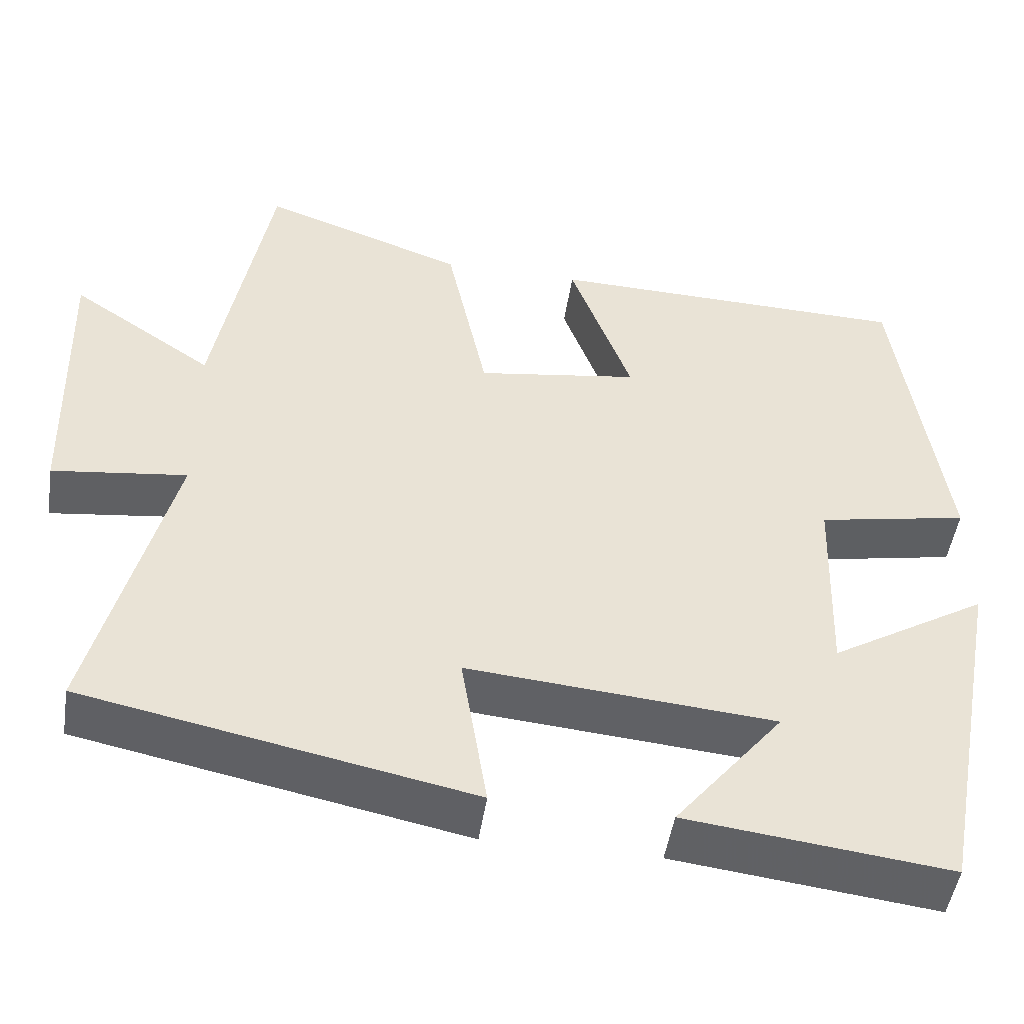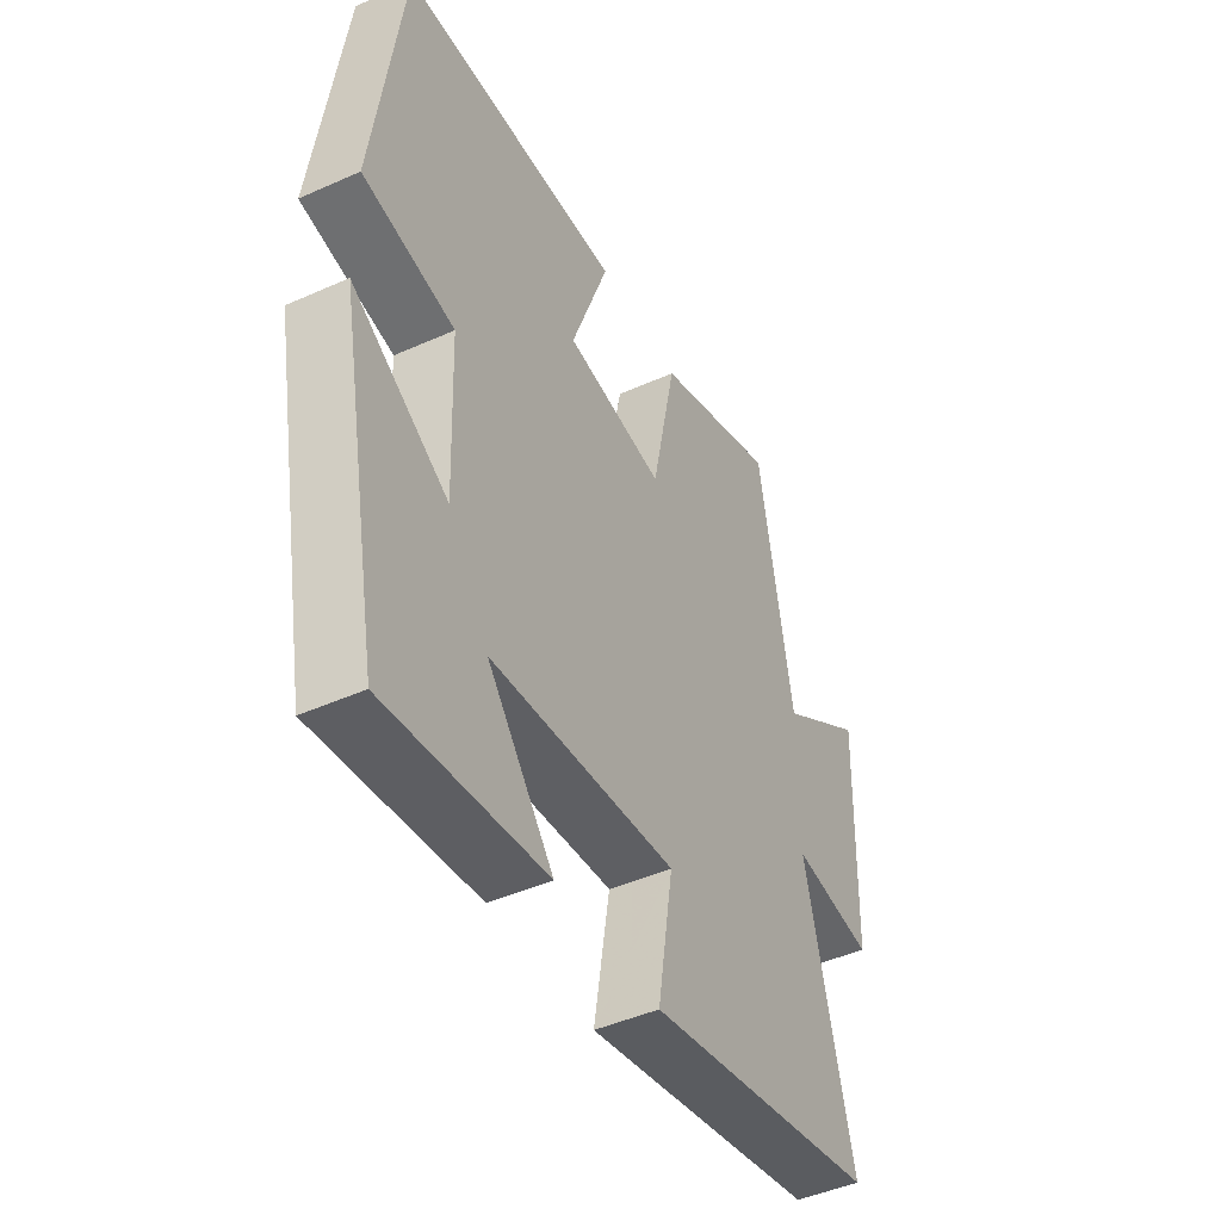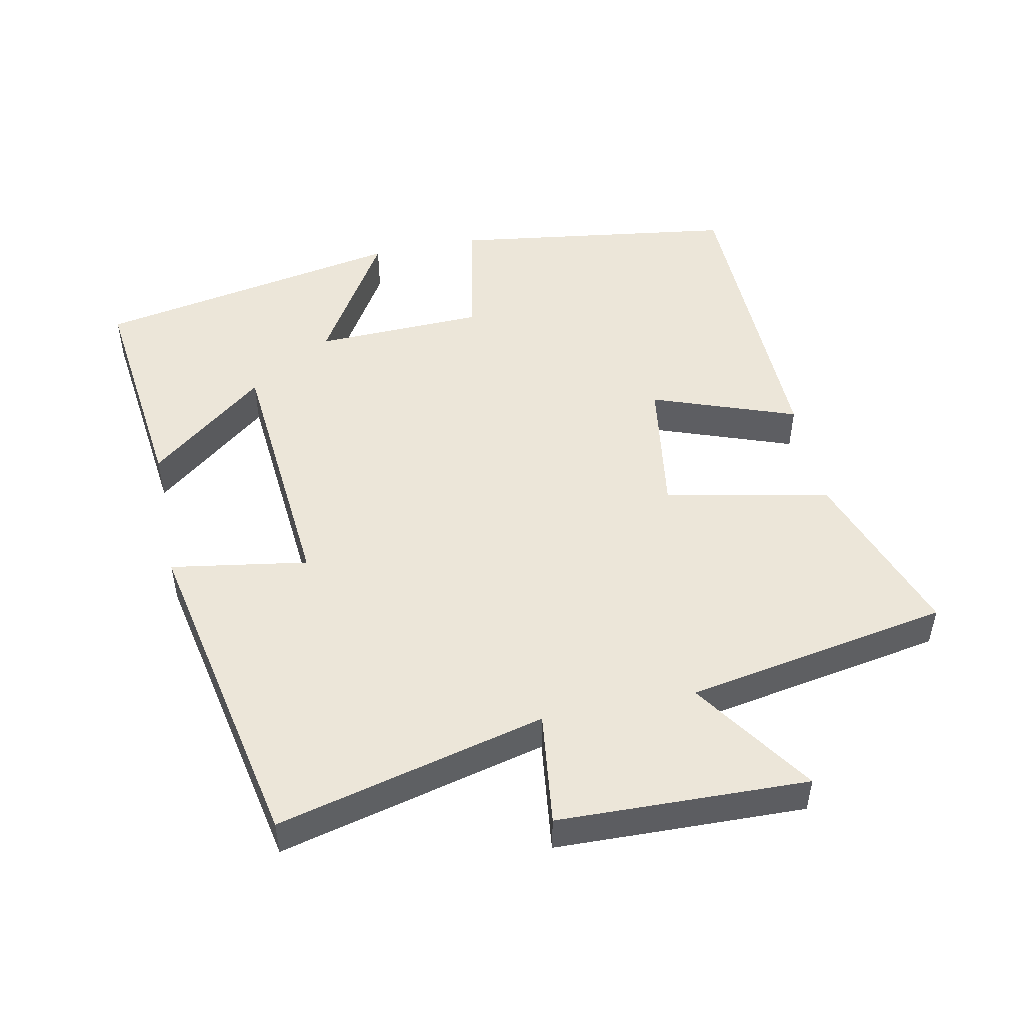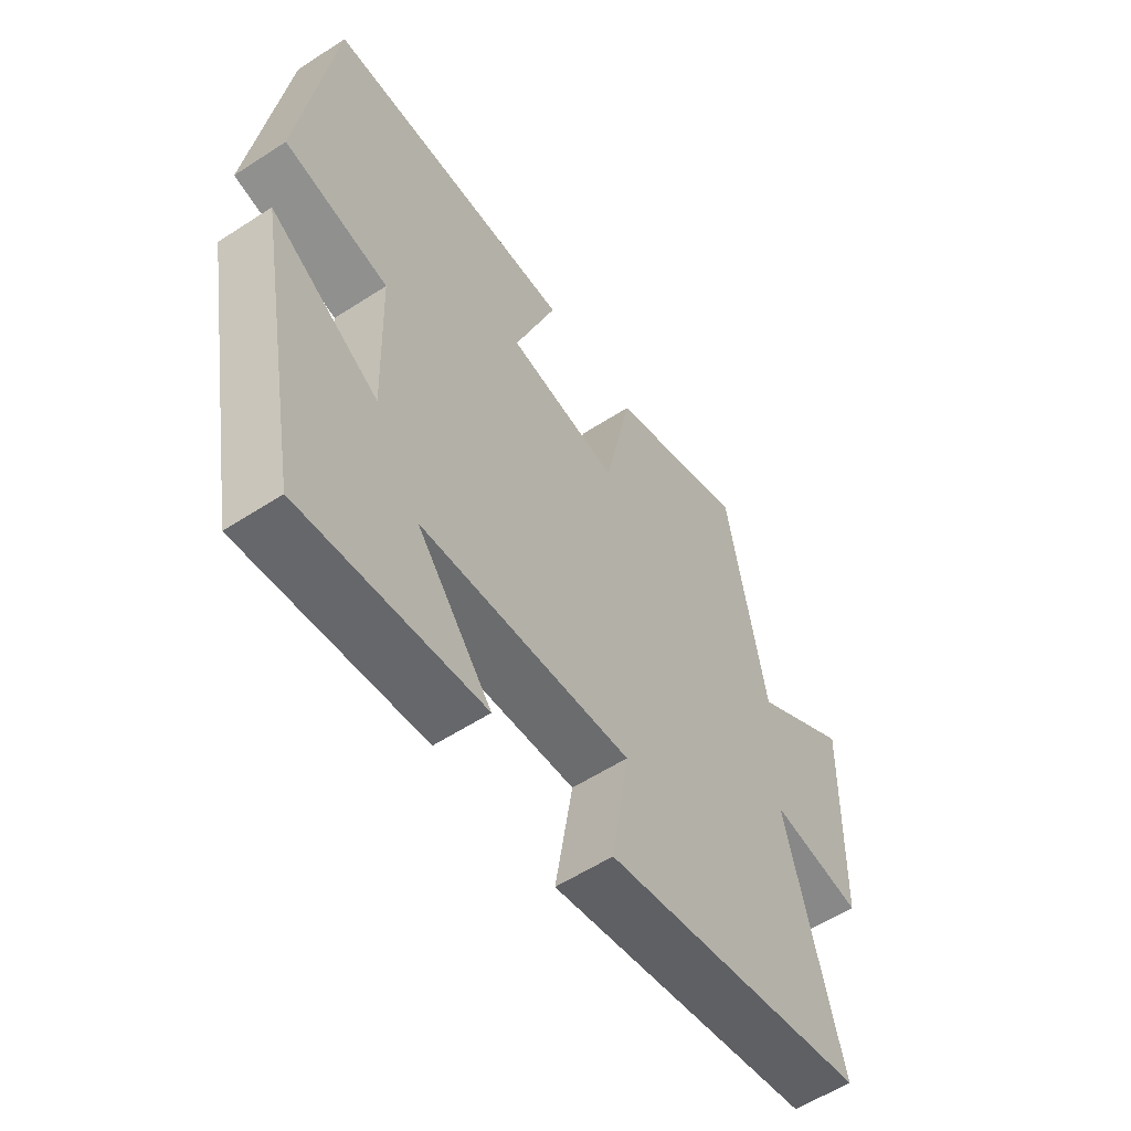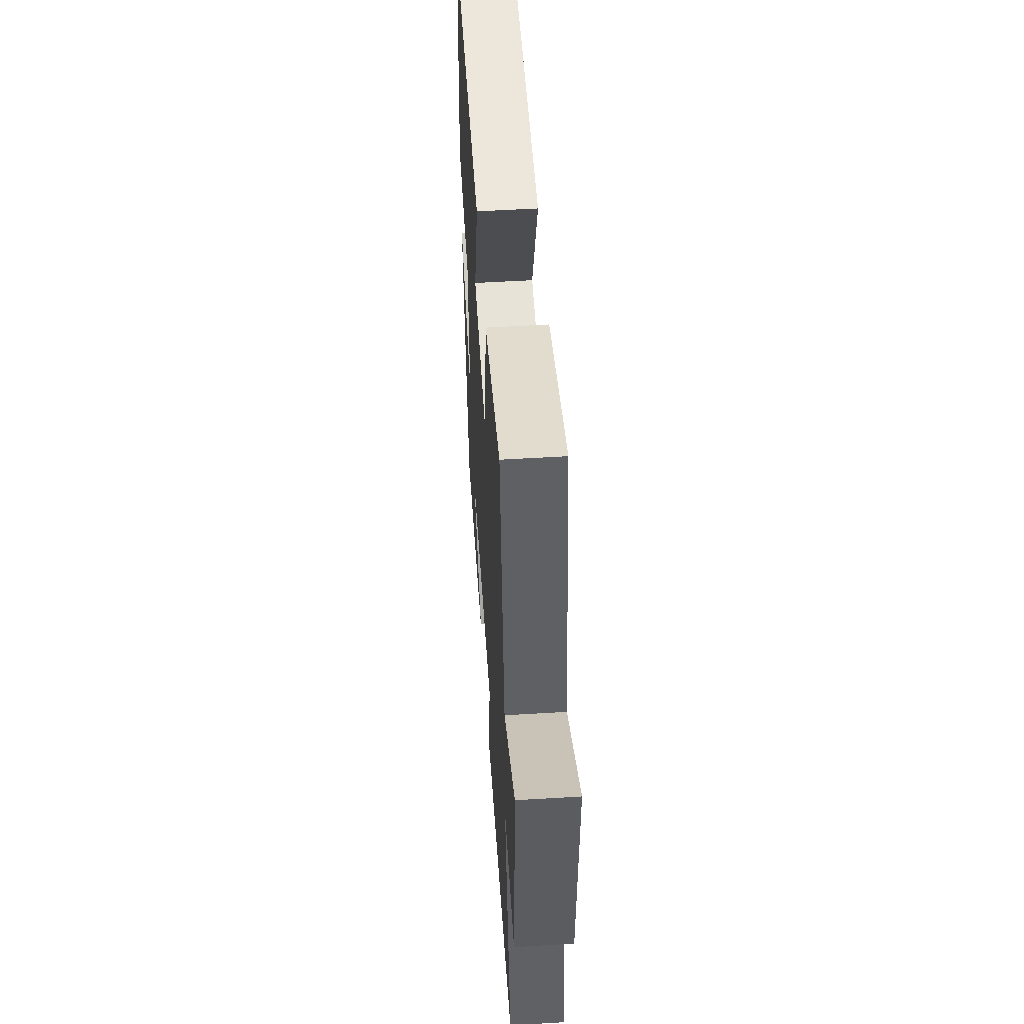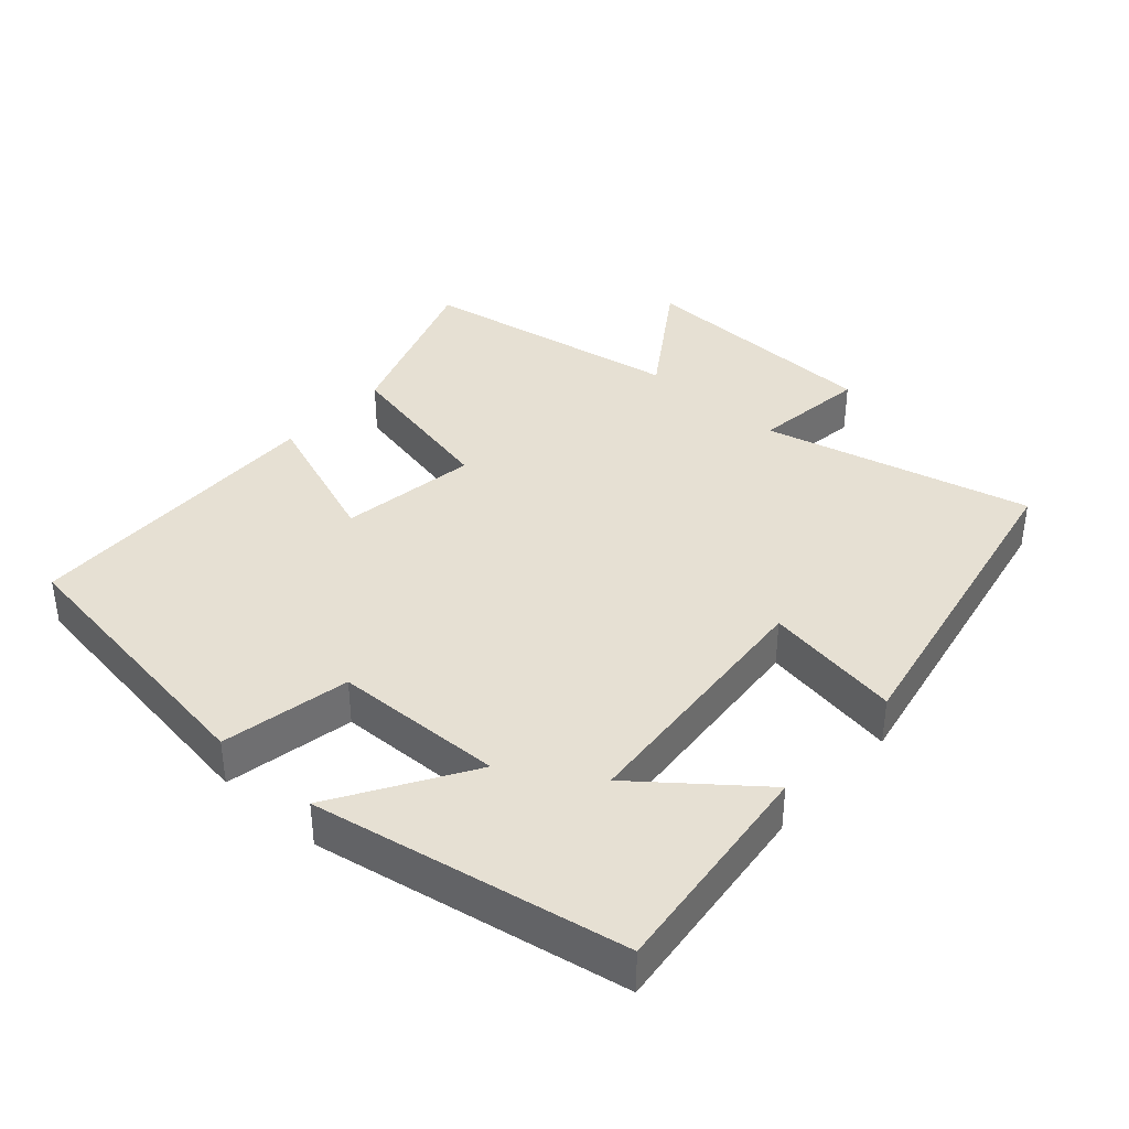
<metadata>
{"format":"obj","ext":"obj","renderer":"f3d","projection":"perspective","resolution":1024,"background":"white","views":[{"elev":-48.8,"azim":-8.7,"up":"+Z"},{"elev":-45.5,"azim":117.3,"up":"+Z"},{"elev":49.4,"azim":-101.6,"up":"+Y"},{"elev":-57.4,"azim":124.0,"up":"+Z"},{"elev":53.9,"azim":-93.7,"up":"+Z"},{"elev":38.3,"azim":132.0,"up":"+Y"}]}
</metadata>
<code>
v 0.442 0.07 0.49
v 0.5 0.07 0.076
v 0.314 0.07 0.04
v 0.306 0.07 -0.206
v 0.5 0.07 -0.088
v 0.415 0.07 -0.538
v 0.091 0.07 -0.5
v 0.225 0.07 -0.333
v -0.153 0.07 -0.301
v -0.121 0.07 -0.5
v -0.597 0.07 -0.405
v -0.5 0.07 -0.016
v -0.666 0.07 -0.037
v -0.676 0.07 0.325
v -0.5 0.07 0.206
v -0.432 0.07 0.589
v -0.181 0.07 0.5
v -0.131 0.07 0.261
v 0.069 0.07 0.291
v -0.007 0.07 0.5
v 0.442 0 0.49
v 0.5 0 0.076
v 0.314 0 0.04
v 0.306 0 -0.206
v 0.5 0 -0.088
v 0.415 0 -0.538
v 0.091 0 -0.5
v 0.225 0 -0.333
v -0.153 0 -0.301
v -0.121 0 -0.5
v -0.597 0 -0.405
v -0.5 0 -0.016
v -0.666 0 -0.037
v -0.676 0 0.325
v -0.5 0 0.206
v -0.432 0 0.589
v -0.181 0 0.5
v -0.131 0 0.261
v 0.069 0 0.291
v -0.007 0 0.5
f 19 20 1 2
f 18 19 2 3
f 15 16 17 18
f 15 18 3 4
f 12 13 14 15
f 12 15 4
f 9 10 11 12
f 8 9 12 4
f 5 6 7 8
f 4 5 8
f 22 21 40 39
f 23 22 39 38
f 38 37 36 35
f 24 23 38 35
f 35 34 33 32
f 24 35 32
f 32 31 30 29
f 24 32 29 28
f 28 27 26 25
f 28 25 24
f 1 21 22 2
f 2 22 23 3
f 3 23 24 4
f 4 24 25 5
f 5 25 26 6
f 6 26 27 7
f 7 27 28 8
f 8 28 29 9
f 9 29 30 10
f 10 30 31 11
f 11 31 32 12
f 12 32 33 13
f 13 33 34 14
f 14 34 35 15
f 15 35 36 16
f 16 36 37 17
f 17 37 38 18
f 18 38 39 19
f 19 39 40 20
f 20 40 21 1

</code>
